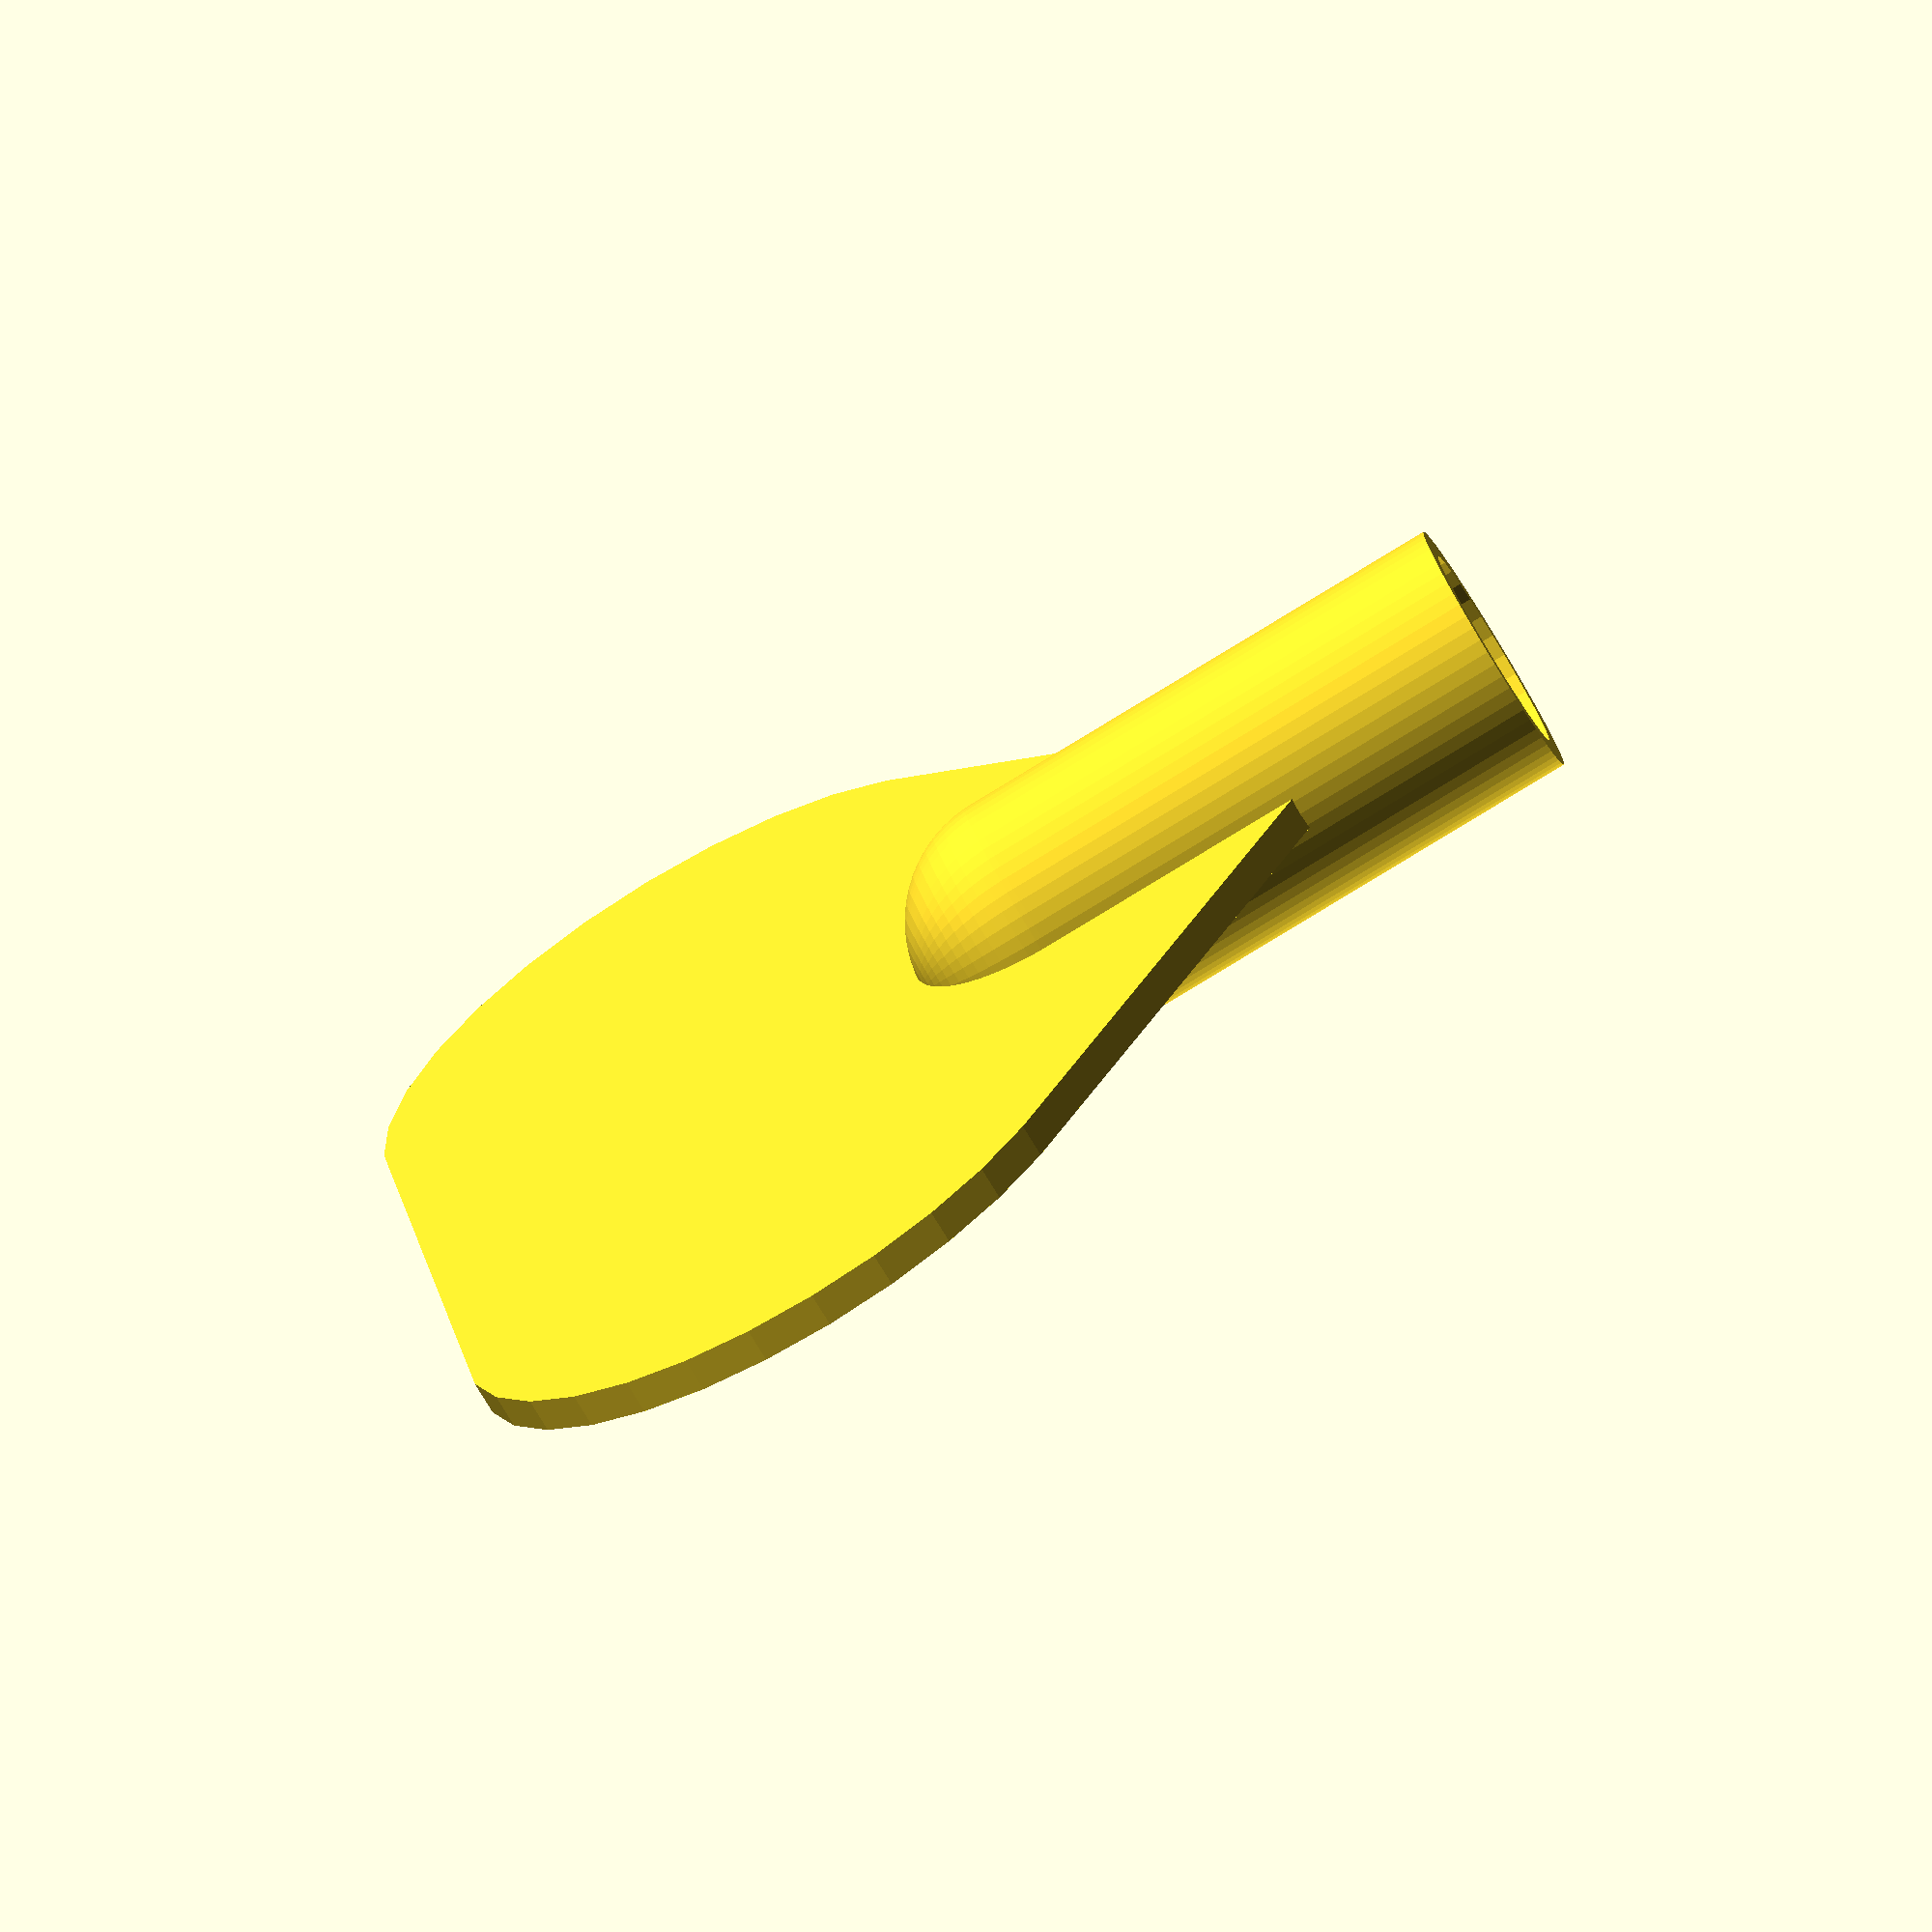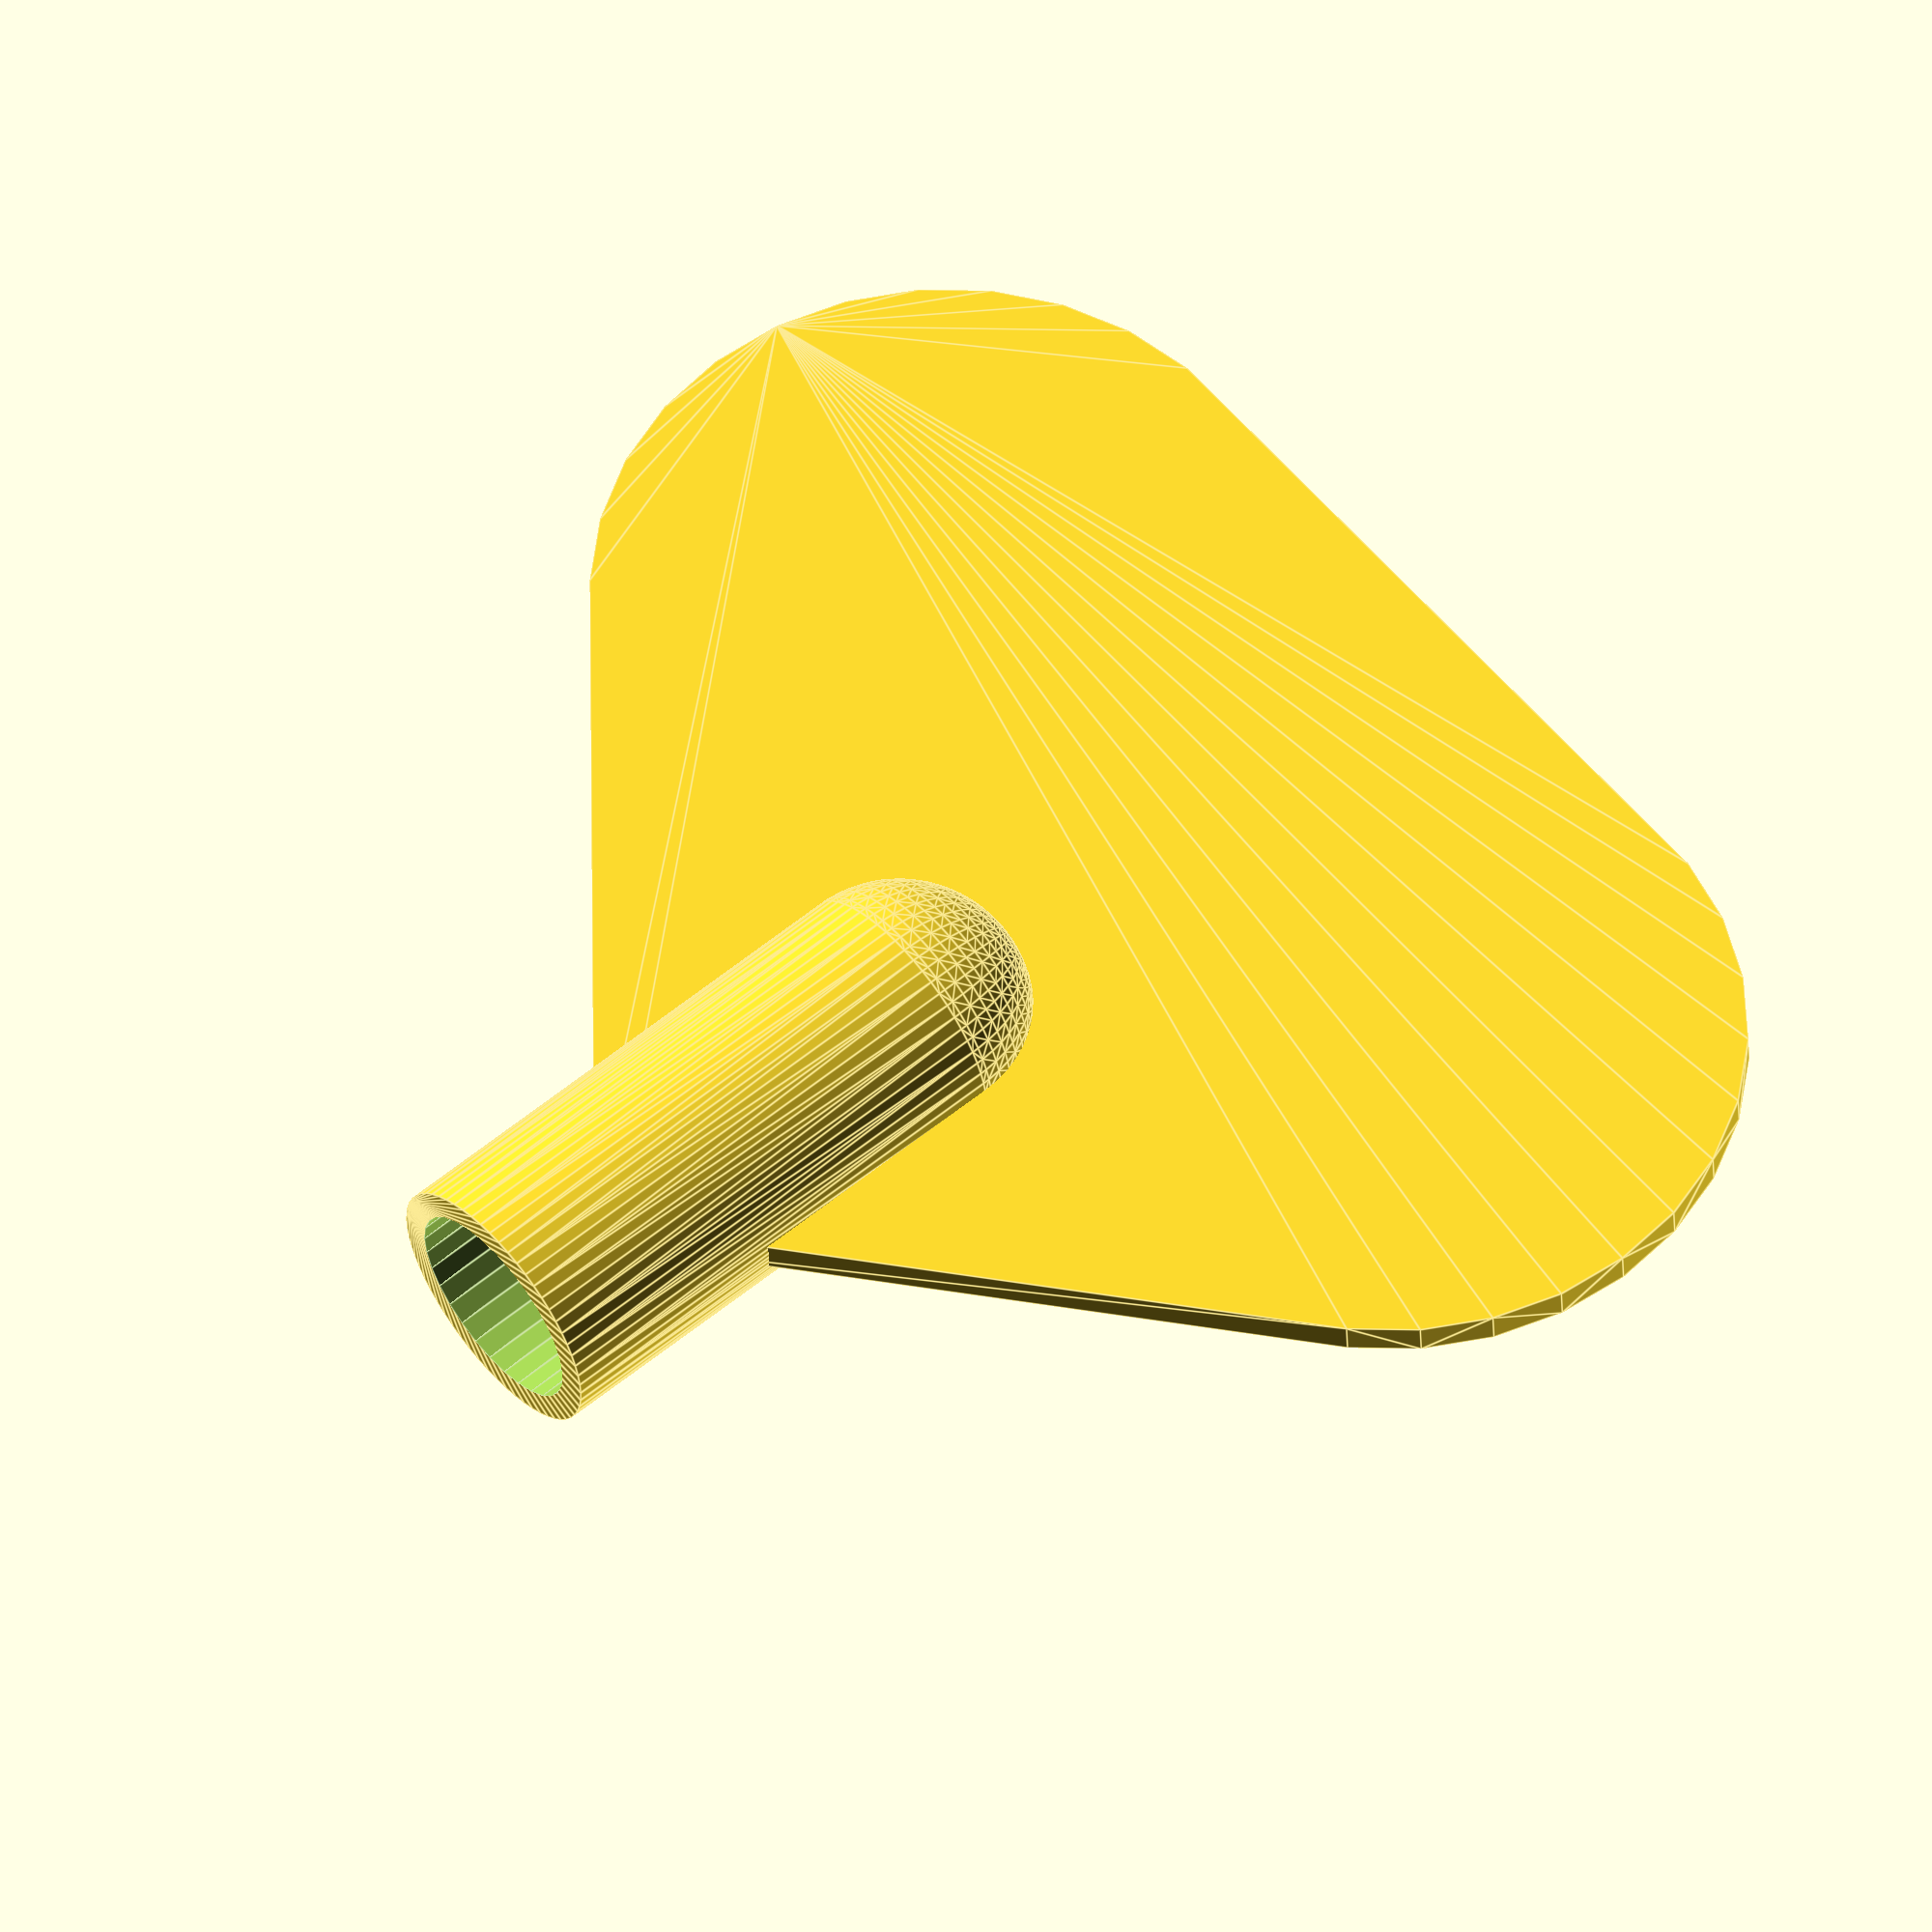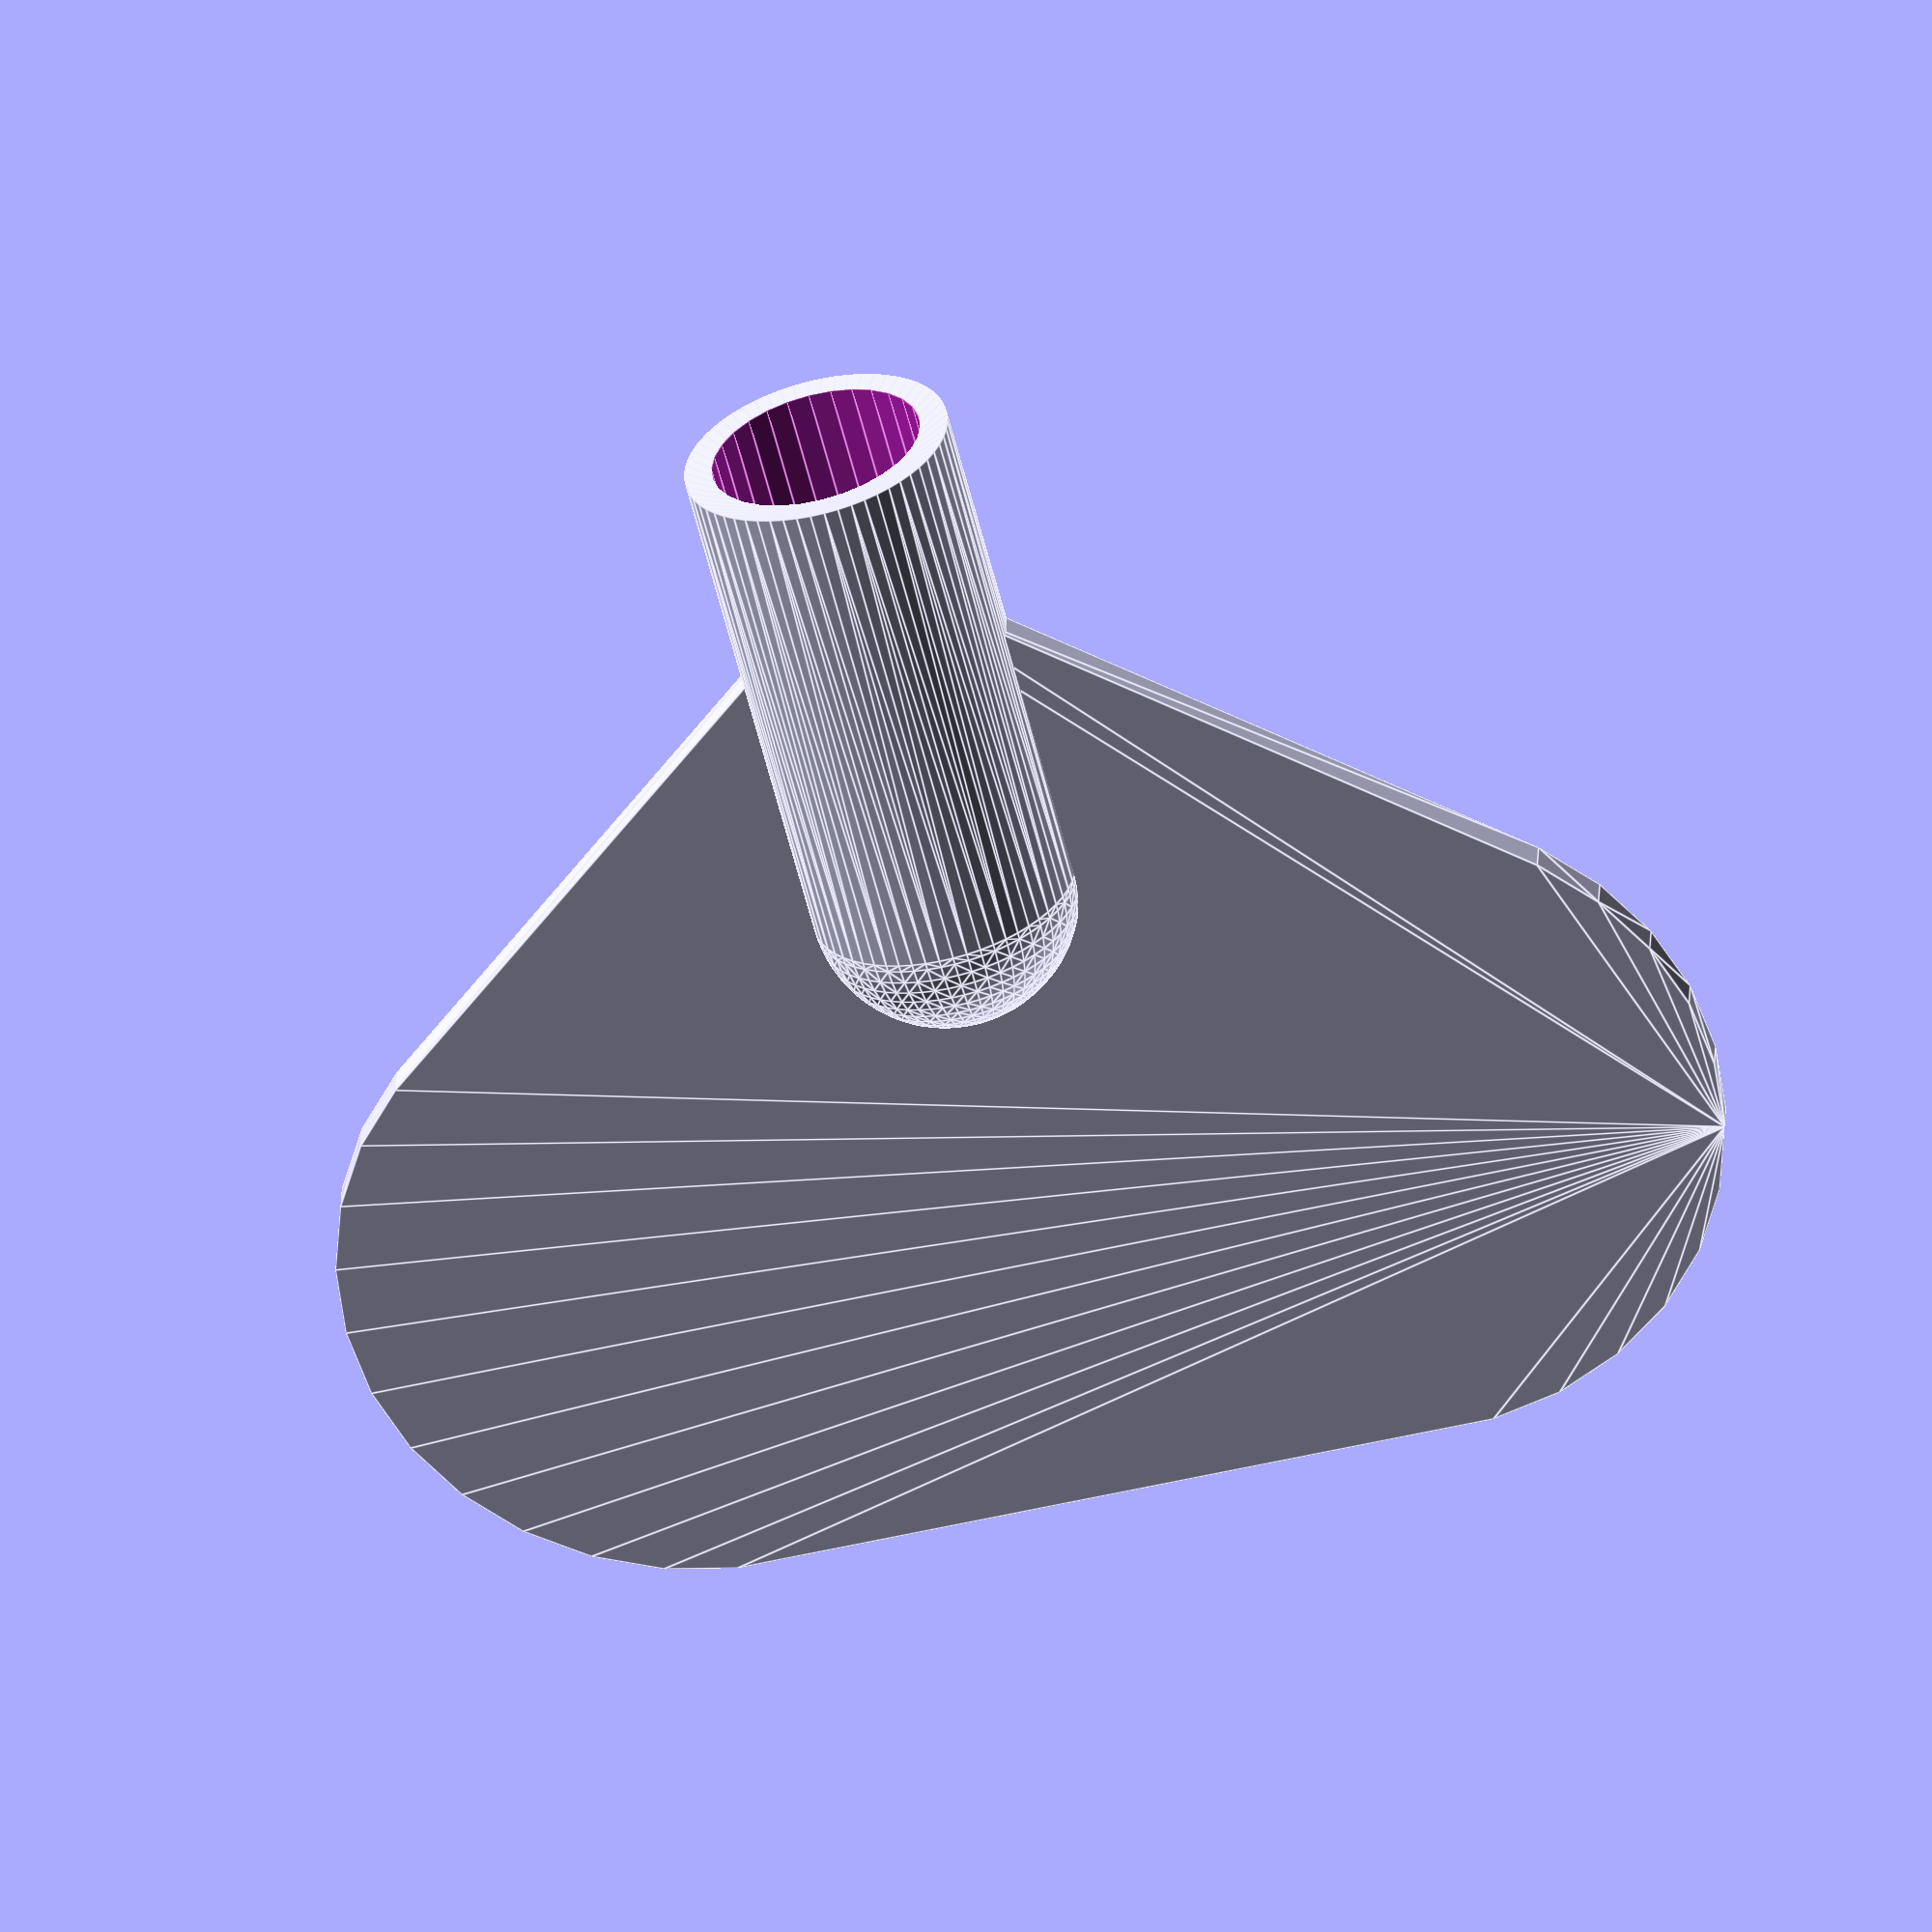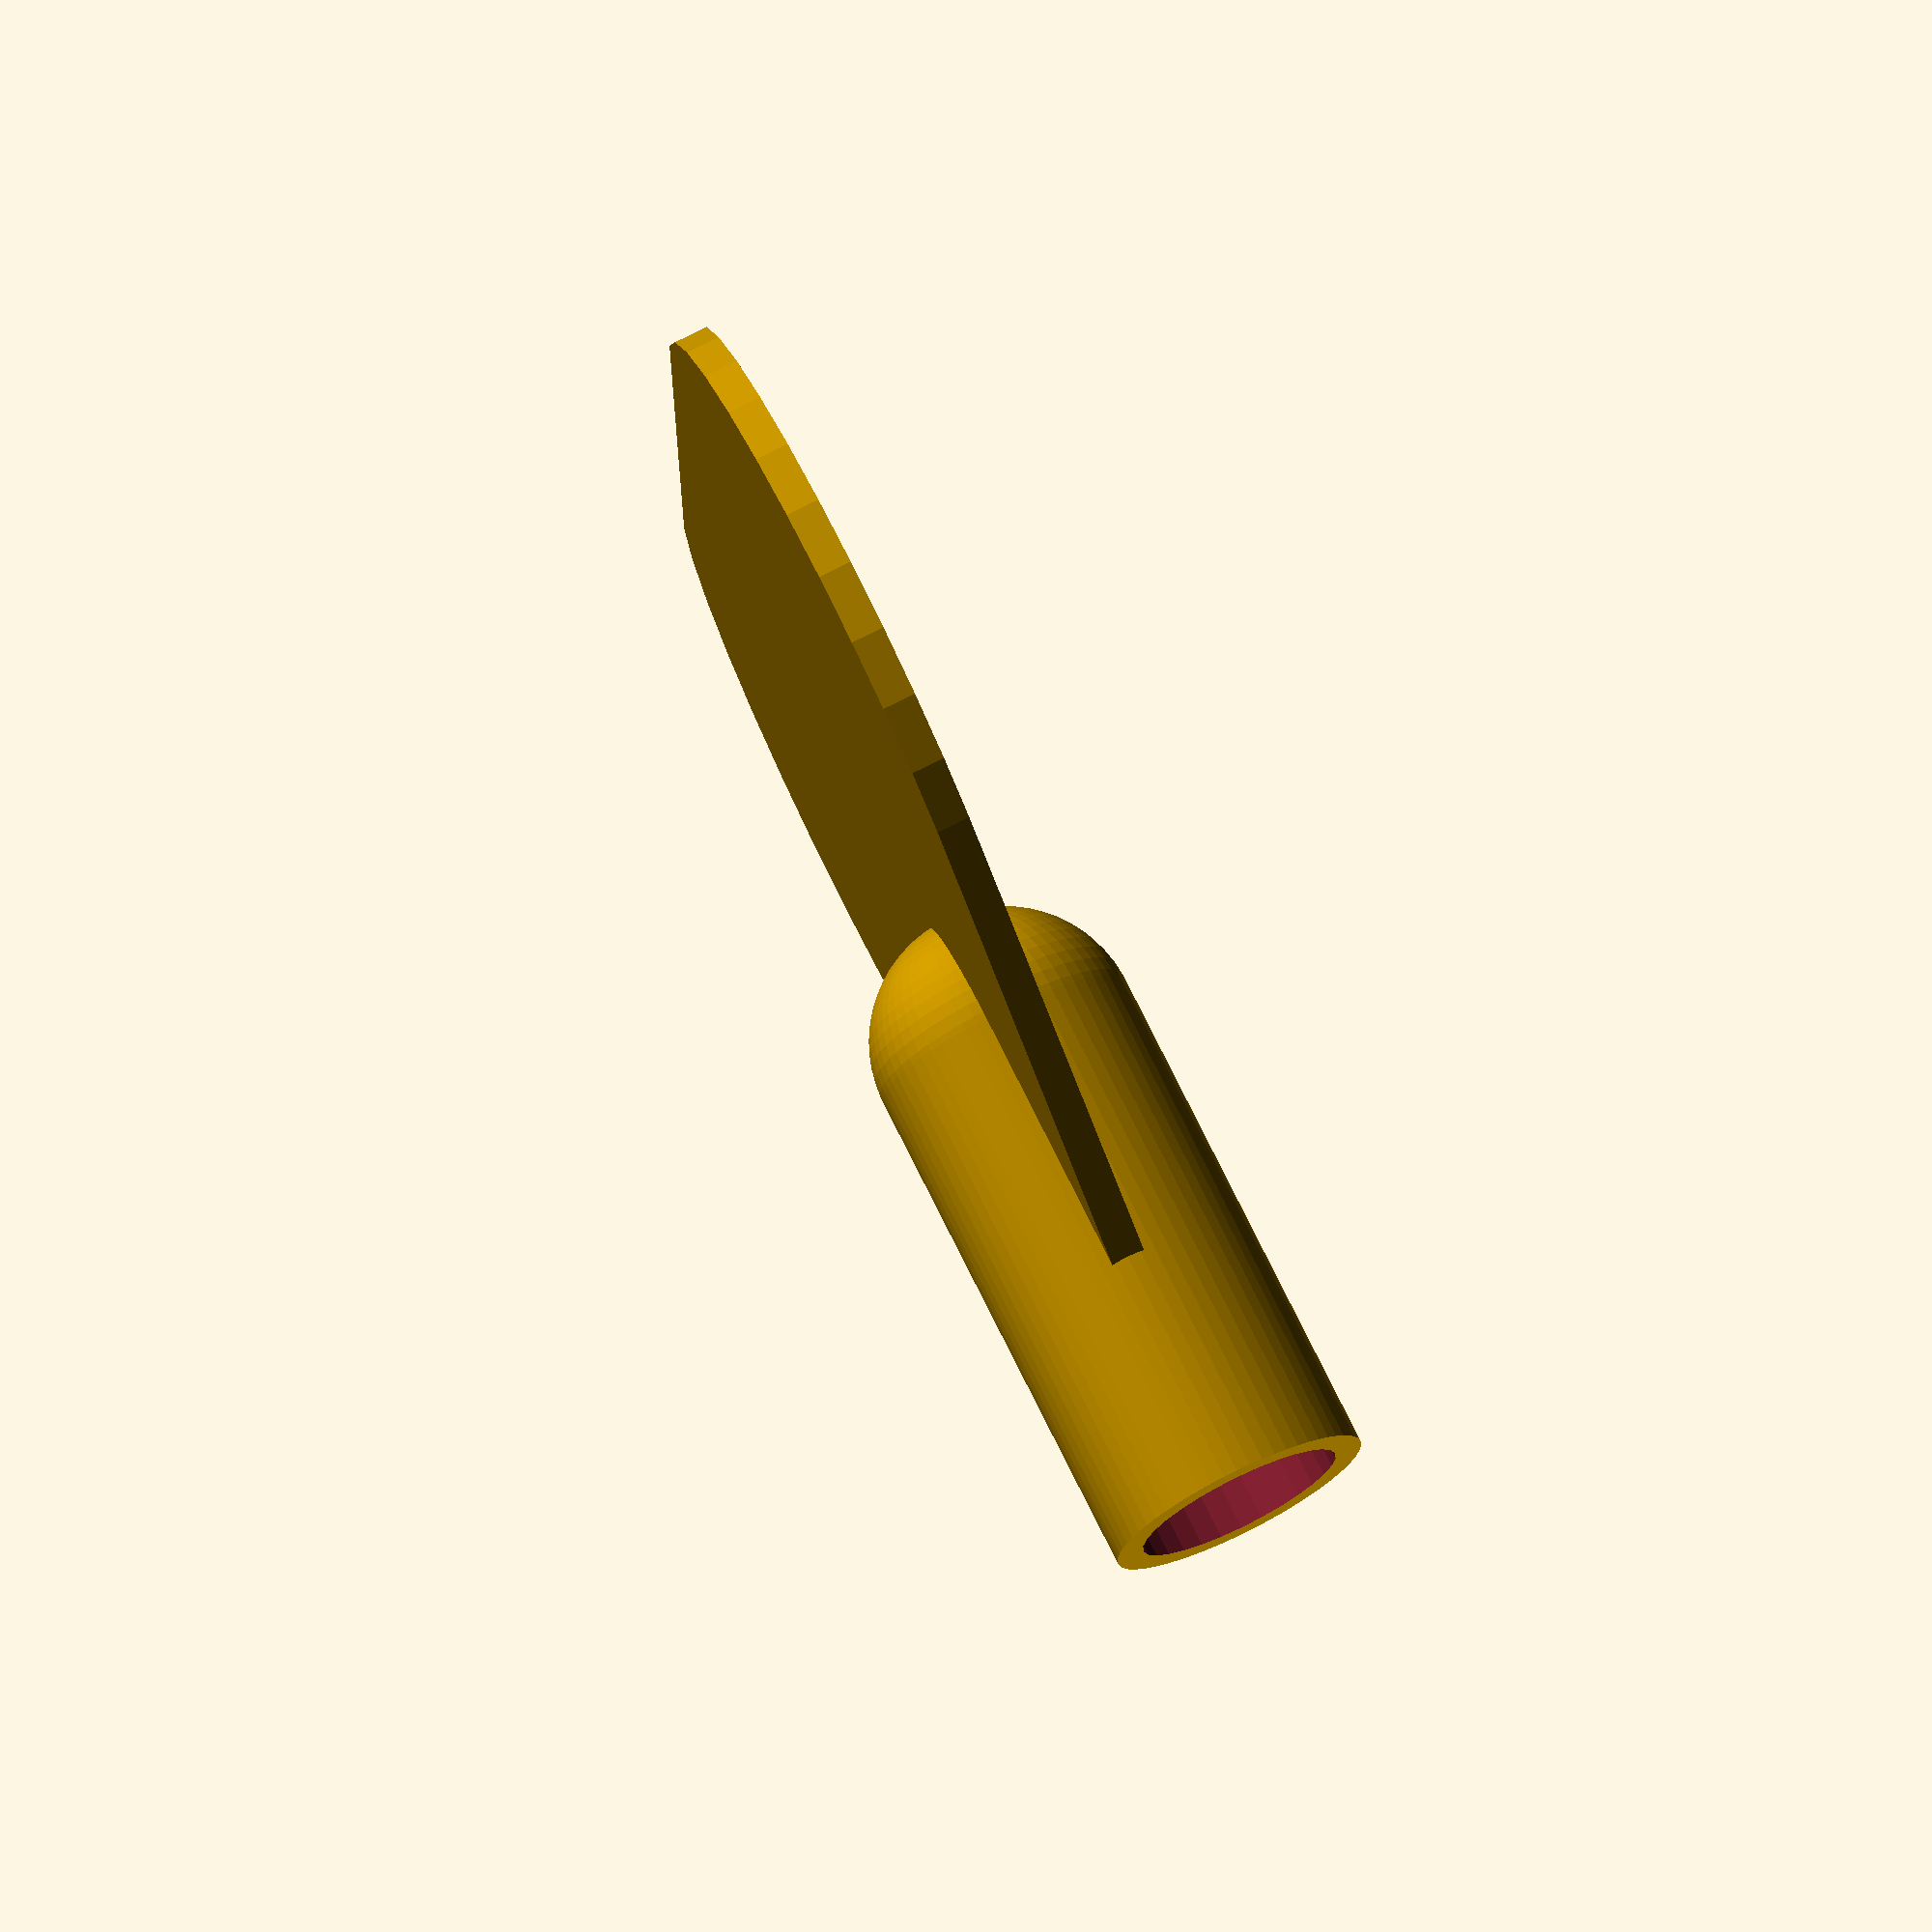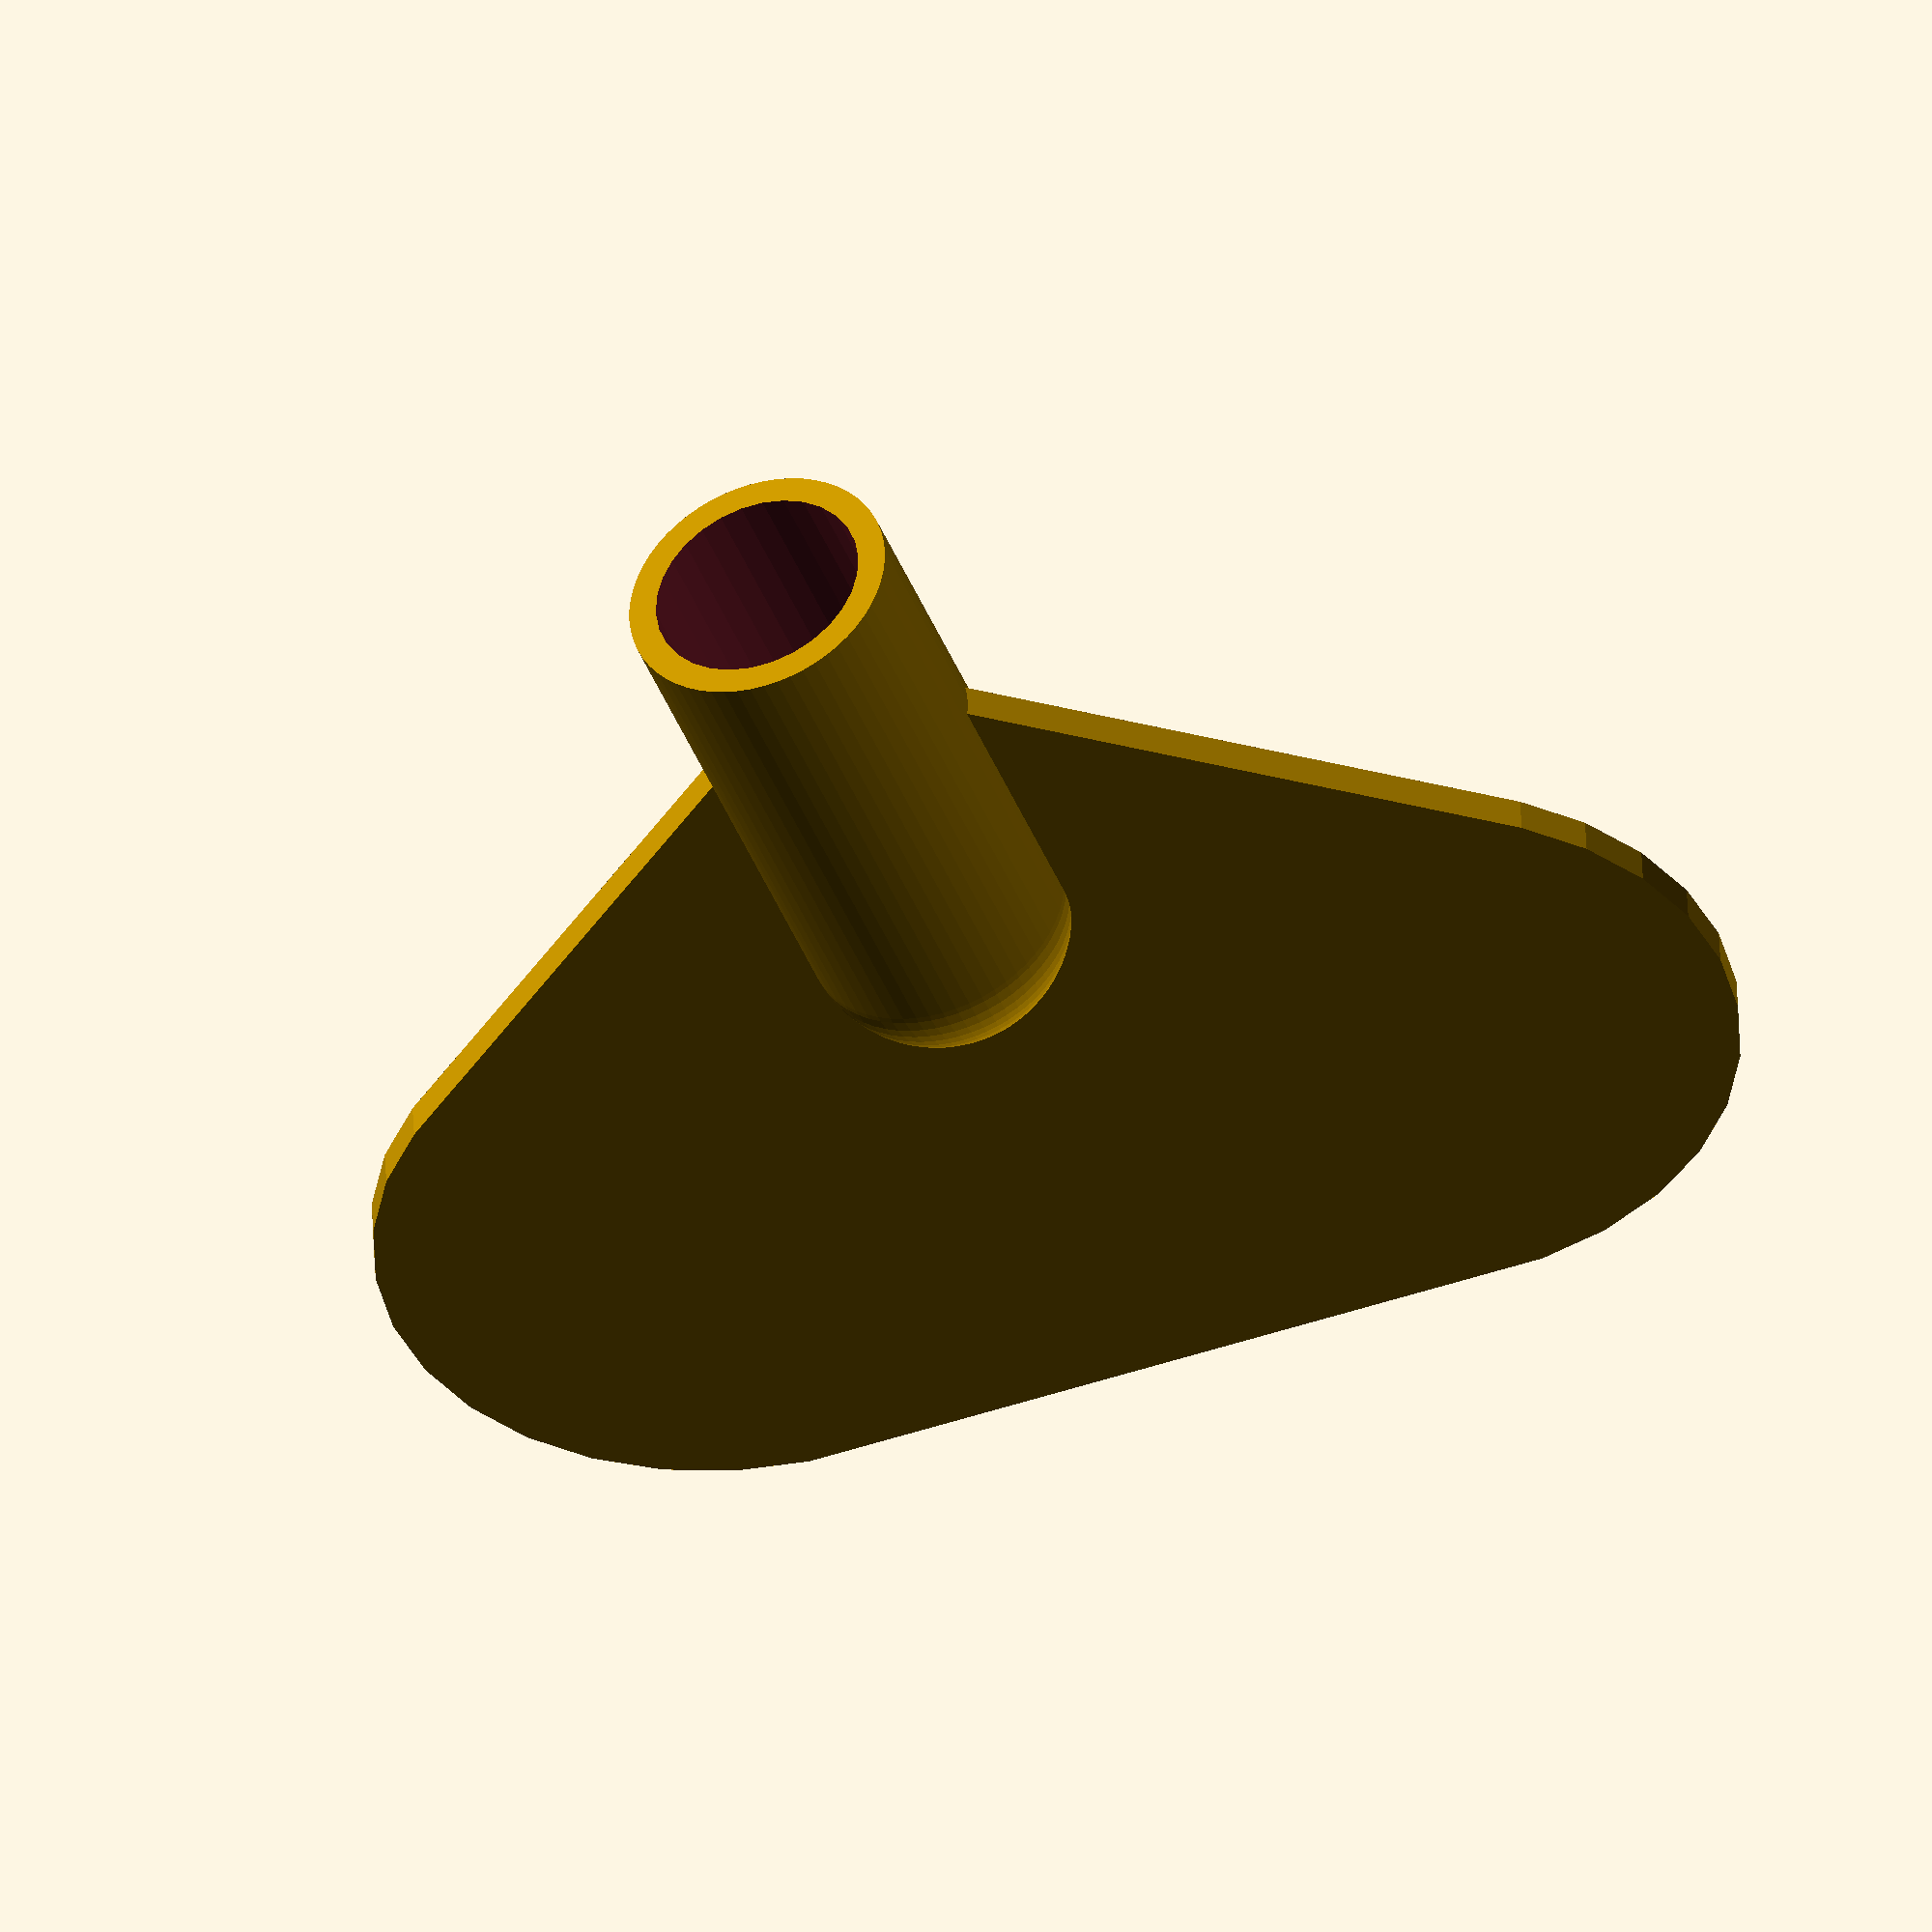
<openscad>
shaft_diameter = 6.1;  // measured, inexact because knurling
shaft_length = 15;
epsilon = 0.01;

sleeve = shaft_diameter + 2 * 0.8;

main();

module main() {
    difference() {
        union() {
            hull() {
                key_position() cylinder(r=10, center=true);
                
                translate([0, 0, 5])
                rotate([90, 0, 0])
                cylinder(r=1, center=true);

            }
            
            hull() {
                cylinder(d=sleeve, h=shaft_length, $fn=60);
                translate([0, 0, shaft_length]) sphere(d=sleeve, $fn=60);
            }
        }
        translate([0, 0, -epsilon]) cylinder(d=shaft_diameter, h=shaft_length, $fn=30);
    }
    
}

module key_position() {
    mirrored([1, 0, 0])
    translate([10, 0, 10 + shaft_length])
    rotate([90, 0, 0])
    children();
}

module mirrored(axis) {
    children();
    mirror(axis) children();
}

</openscad>
<views>
elev=264.0 azim=103.0 roll=58.8 proj=o view=wireframe
elev=120.8 azim=2.5 roll=310.0 proj=o view=edges
elev=240.1 azim=177.7 roll=345.9 proj=o view=edges
elev=104.1 azim=91.2 roll=26.3 proj=o view=wireframe
elev=41.0 azim=2.9 roll=199.8 proj=o view=solid
</views>
